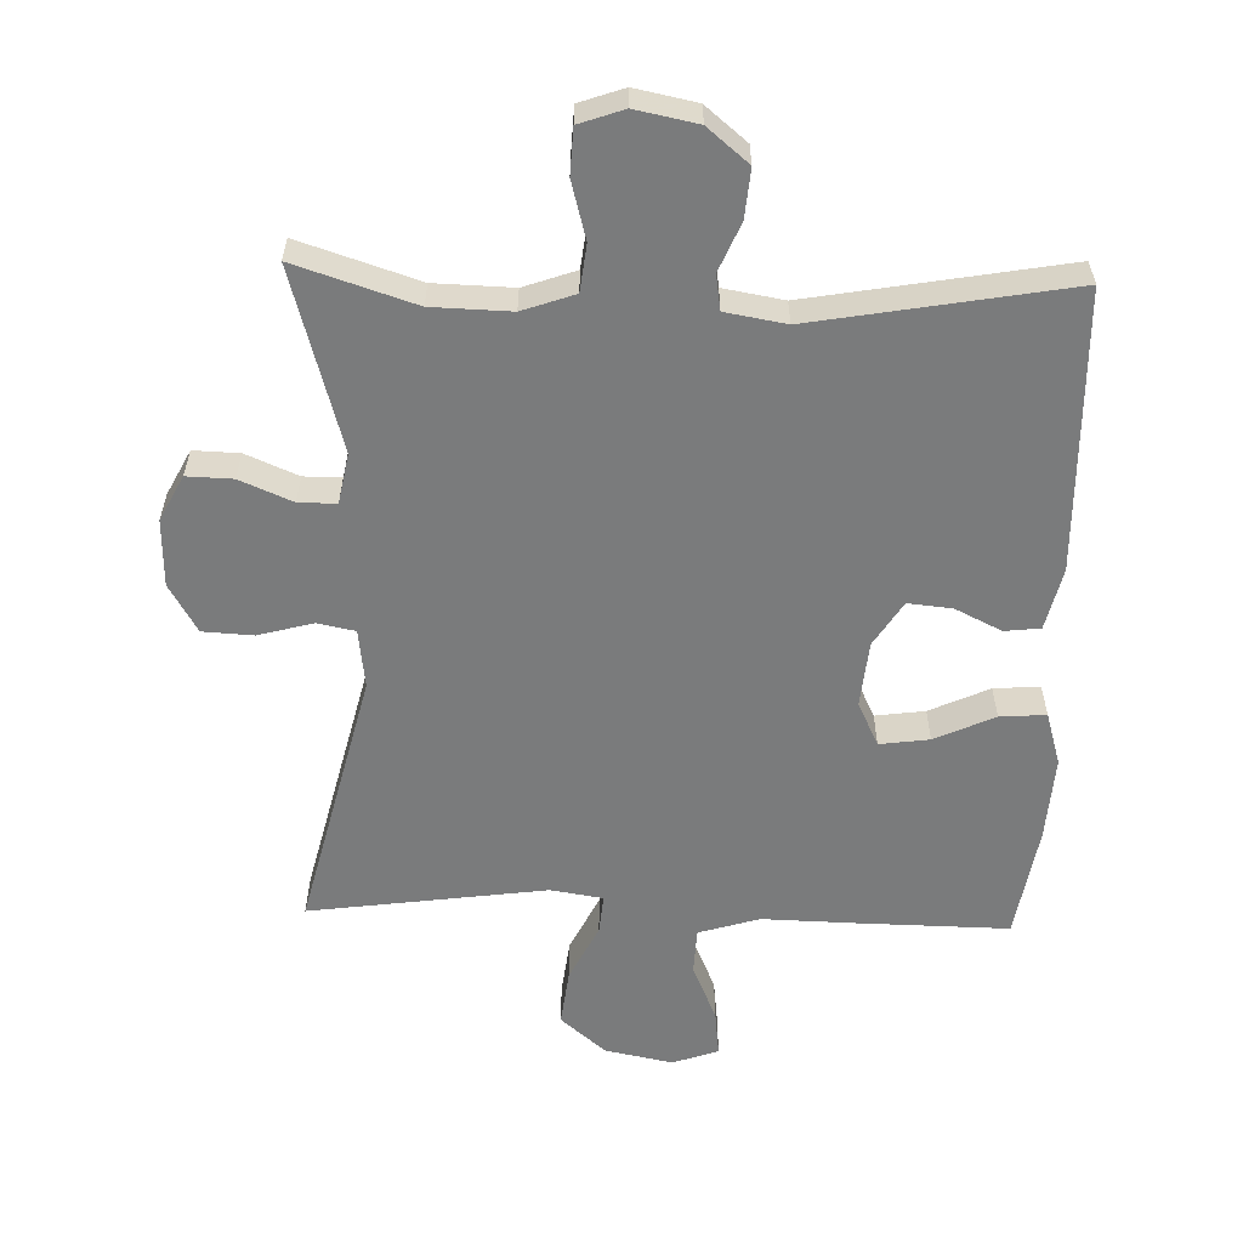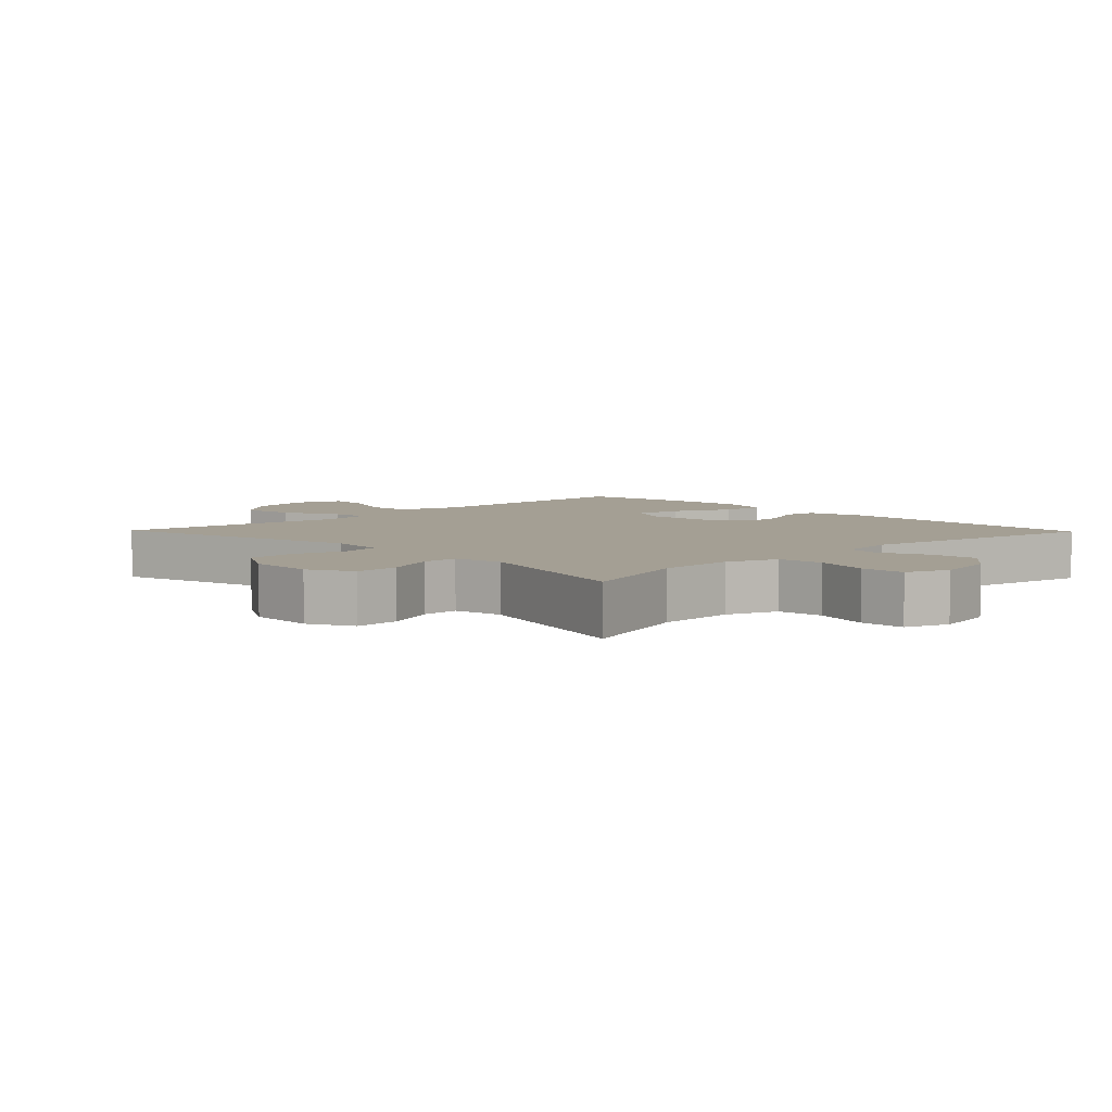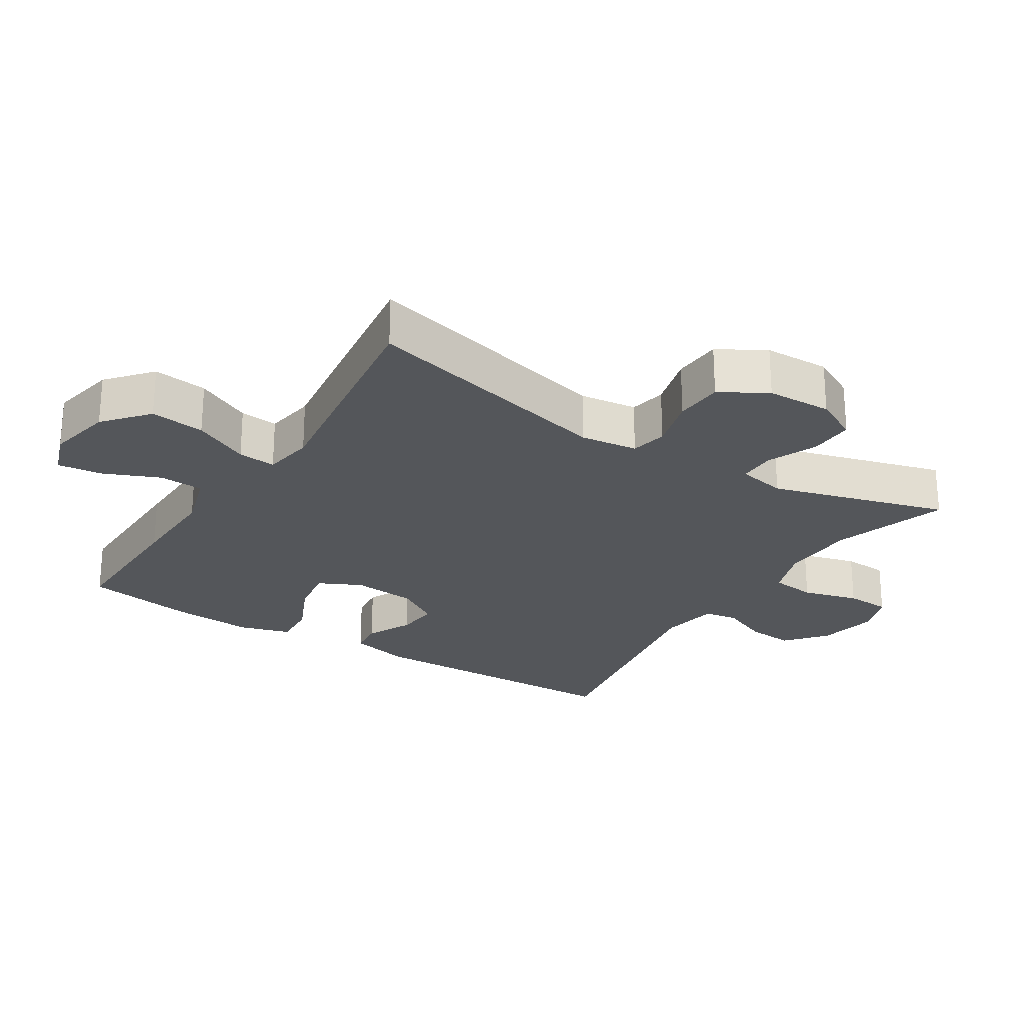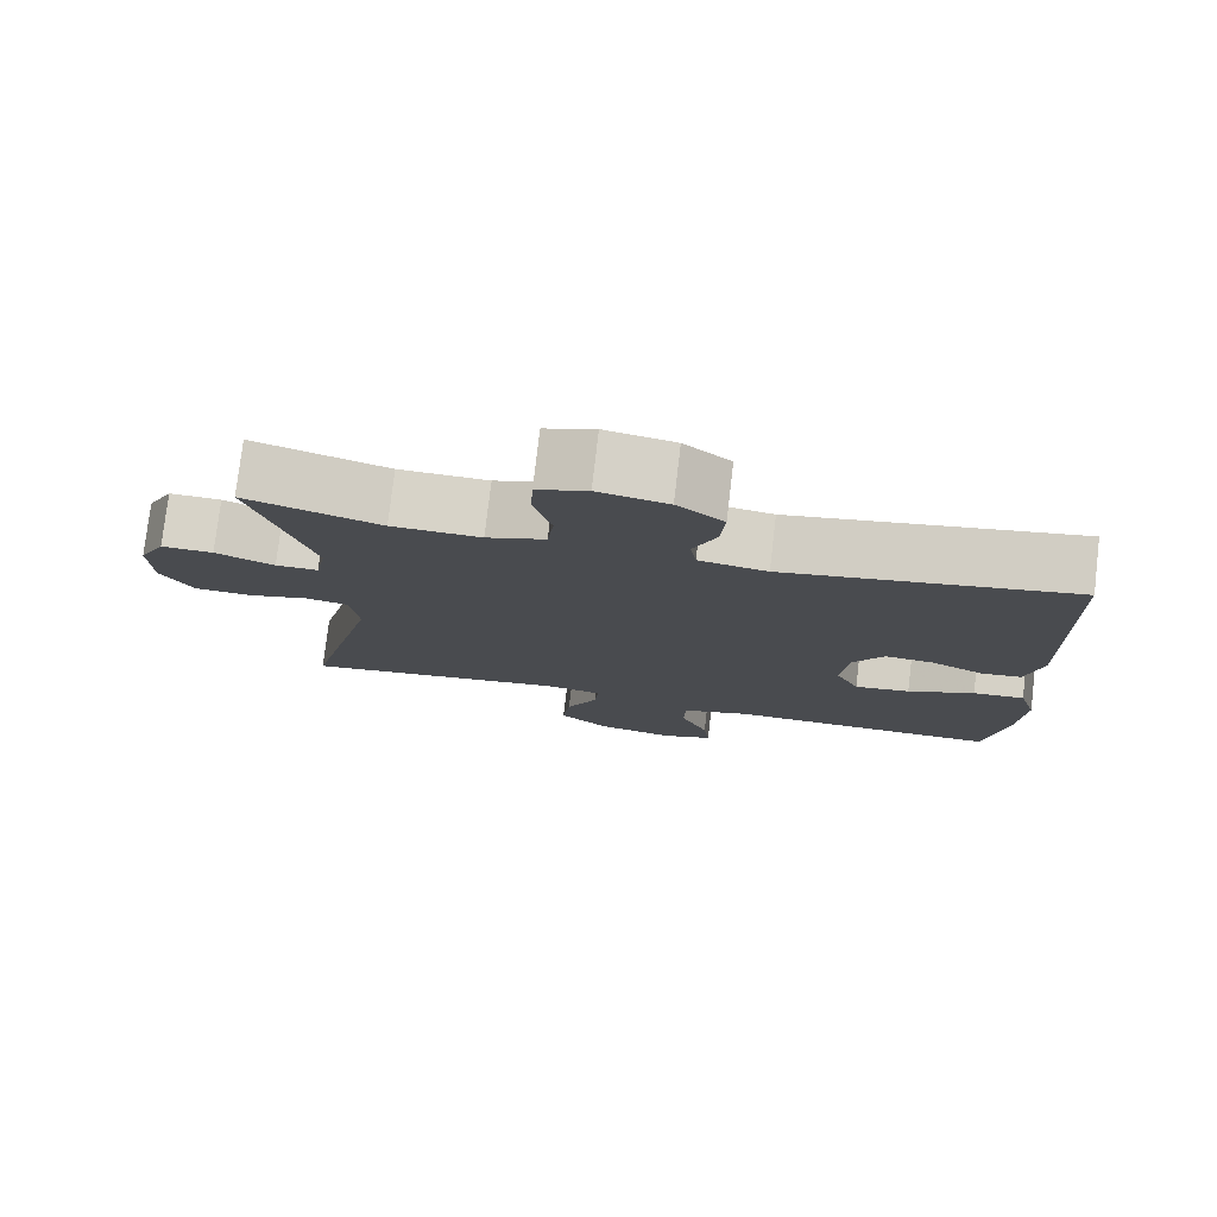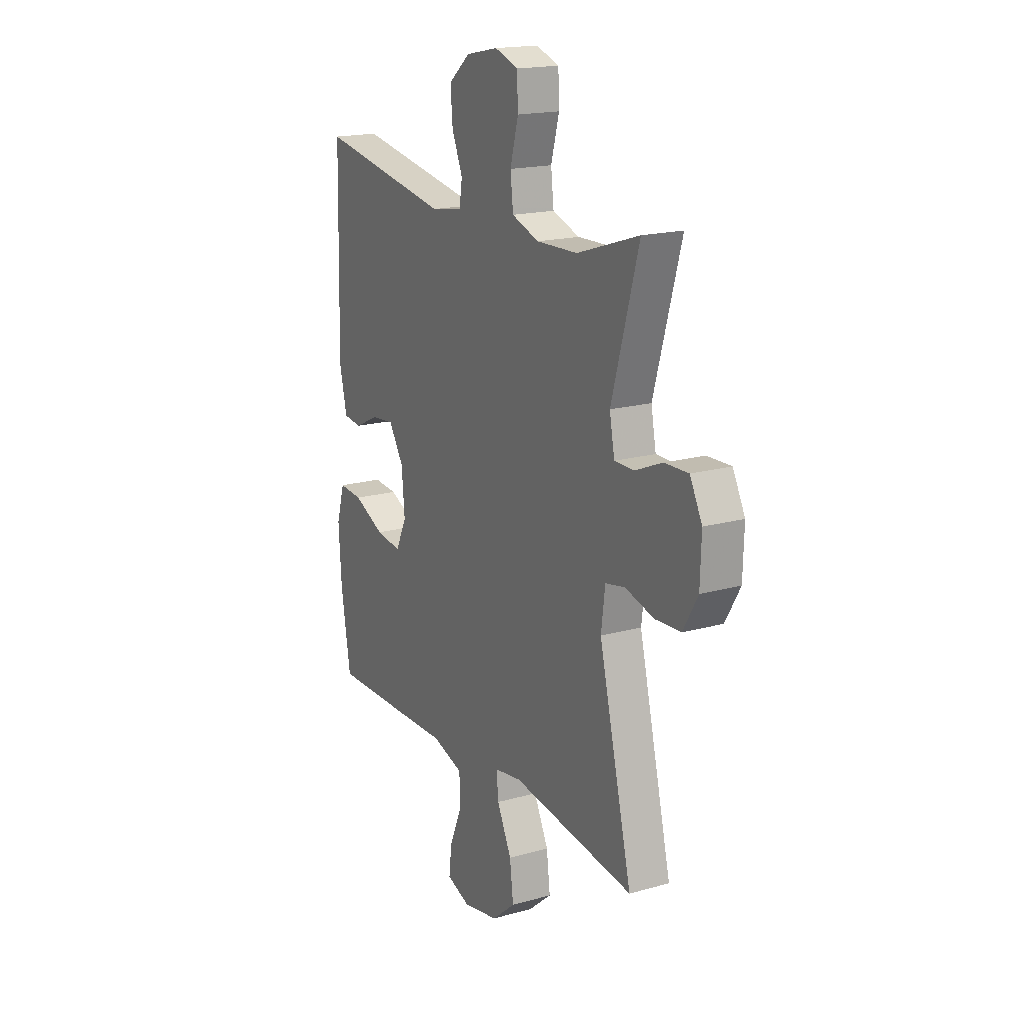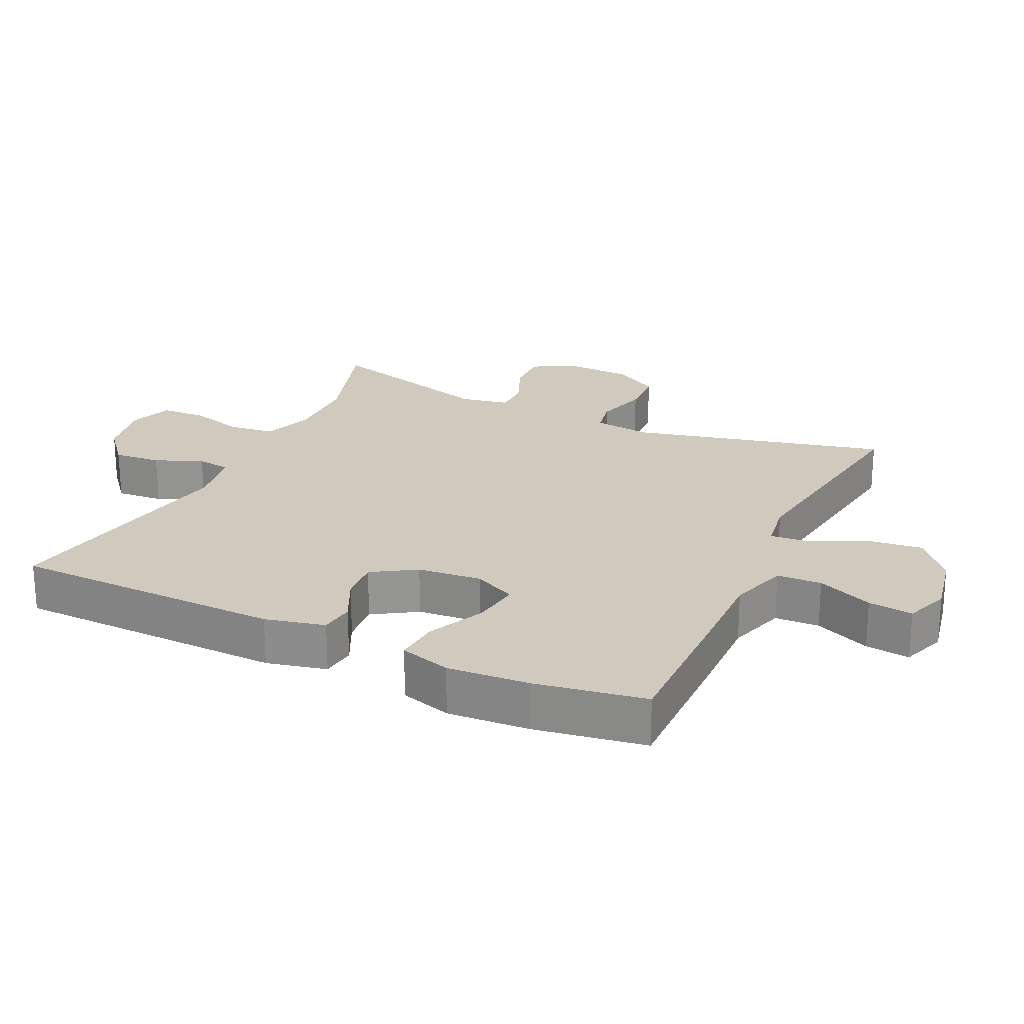
<metadata>
{"format":"obj","ext":"obj","renderer":"f3d","projection":"perspective","resolution":1024,"background":"white","views":[{"elev":-58.3,"azim":-1.8,"up":"+Y"},{"elev":5.6,"azim":-44.2,"up":"+Y"},{"elev":-25.1,"azim":-122.4,"up":"+Y"},{"elev":77.5,"azim":6.7,"up":"+Z"},{"elev":18.0,"azim":-118.6,"up":"+Z"},{"elev":23.1,"azim":115.3,"up":"+Y"}]}
</metadata>
<code>
v 0.5 0.07 -0.5
v 0.282 0.07 -0.497
v 0.144 0.07 -0.494
v 0.056 0.07 -0.521
v 0.053 0.07 -0.588
v 0.089 0.07 -0.672
v 0.097 0.07 -0.739
v 0.03 0.07 -0.763
v -0.069 0.07 -0.743
v -0.135 0.07 -0.687
v -0.125 0.07 -0.605
v -0.084 0.07 -0.521
v -0.079 0.07 -0.464
v -0.155 0.07 -0.452
v -0.5 0.07 -0.5
v -0.407 0.07 -0.117
v -0.418 0.07 -0.031
v -0.473 0.07 -0.02
v -0.553 0.07 -0.042
v -0.626 0.07 -0.038
v -0.667 0.07 0.032
v -0.67 0.07 0.13
v -0.636 0.07 0.196
v -0.569 0.07 0.194
v -0.493 0.07 0.162
v -0.438 0.07 0.162
v -0.424 0.07 0.235
v -0.5 0.07 0.5
v -0.326 0.07 0.444
v -0.211 0.07 0.441
v -0.135 0.07 0.468
v -0.127 0.07 0.536
v -0.15 0.07 0.62
v -0.147 0.07 0.687
v -0.082 0.07 0.71
v 0.008 0.07 0.692
v 0.068 0.07 0.642
v 0.062 0.07 0.571
v 0.032 0.07 0.5
v 0.04 0.07 0.449
v 0.128 0.07 0.434
v 0.5 0.07 0.5
v 0.51 0.07 0.092
v 0.489 0.07 0.002
v 0.437 0.07 -0.004
v 0.369 0.07 0.029
v 0.305 0.07 0.035
v 0.264 0.07 -0.03
v 0.255 0.07 -0.126
v 0.286 0.07 -0.19
v 0.358 0.07 -0.18
v 0.445 0.07 -0.14
v 0.512 0.07 -0.135
v 0.535 0.07 -0.212
v 0.527 0.07 -0.335
v 0.5 0 -0.5
v 0.282 0 -0.497
v 0.144 0 -0.494
v 0.056 0 -0.521
v 0.053 0 -0.588
v 0.089 0 -0.672
v 0.097 0 -0.739
v 0.03 0 -0.763
v -0.069 0 -0.743
v -0.135 0 -0.687
v -0.125 0 -0.605
v -0.084 0 -0.521
v -0.079 0 -0.464
v -0.155 0 -0.452
v -0.5 0 -0.5
v -0.407 0 -0.117
v -0.418 0 -0.031
v -0.473 0 -0.02
v -0.553 0 -0.042
v -0.626 0 -0.038
v -0.667 0 0.032
v -0.67 0 0.13
v -0.636 0 0.196
v -0.569 0 0.194
v -0.493 0 0.162
v -0.438 0 0.162
v -0.424 0 0.235
v -0.5 0 0.5
v -0.326 0 0.444
v -0.211 0 0.441
v -0.135 0 0.468
v -0.127 0 0.536
v -0.15 0 0.62
v -0.147 0 0.687
v -0.082 0 0.71
v 0.008 0 0.692
v 0.068 0 0.642
v 0.062 0 0.571
v 0.032 0 0.5
v 0.04 0 0.449
v 0.128 0 0.434
v 0.5 0 0.5
v 0.51 0 0.092
v 0.489 0 0.002
v 0.437 0 -0.004
v 0.369 0 0.029
v 0.305 0 0.035
v 0.264 0 -0.03
v 0.255 0 -0.126
v 0.286 0 -0.19
v 0.358 0 -0.18
v 0.445 0 -0.14
v 0.512 0 -0.135
v 0.535 0 -0.212
v 0.527 0 -0.335
f 51 52 53 54
f 50 51 54 55
f 43 44 45 46
f 41 42 43 46
f 40 41 46 47
f 36 37 38 39
f 34 35 36 39
f 32 33 34 39
f 31 32 39 40
f 30 31 40 47
f 27 28 29
f 26 27 29 30
f 22 23 24 25
f 22 25 26
f 21 22 26
f 18 19 20 21
f 17 18 21 26
f 16 17 26 30
f 14 15 16 30
f 9 10 11 12
f 9 12 13
f 8 9 13
f 5 6 7 8
f 4 5 8 13
f 3 4 13
f 50 55 1 2
f 49 50 2 3
f 48 49 3 13
f 30 47 48
f 13 14 30 48
f 109 108 107 106
f 110 109 106 105
f 101 100 99 98
f 101 98 97 96
f 102 101 96 95
f 94 93 92 91
f 94 91 90 89
f 94 89 88 87
f 95 94 87 86
f 102 95 86 85
f 84 83 82
f 85 84 82 81
f 80 79 78 77
f 81 80 77
f 81 77 76
f 76 75 74 73
f 81 76 73 72
f 85 81 72 71
f 85 71 70 69
f 67 66 65 64
f 68 67 64
f 68 64 63
f 63 62 61 60
f 68 63 60 59
f 68 59 58
f 57 56 110 105
f 58 57 105 104
f 68 58 104 103
f 103 102 85
f 103 85 69 68
f 1 56 57 2
f 2 57 58 3
f 3 58 59 4
f 4 59 60 5
f 5 60 61 6
f 6 61 62 7
f 7 62 63 8
f 8 63 64 9
f 9 64 65 10
f 10 65 66 11
f 11 66 67 12
f 12 67 68 13
f 13 68 69 14
f 14 69 70 15
f 15 70 71 16
f 16 71 72 17
f 17 72 73 18
f 18 73 74 19
f 19 74 75 20
f 20 75 76 21
f 21 76 77 22
f 22 77 78 23
f 23 78 79 24
f 24 79 80 25
f 25 80 81 26
f 26 81 82 27
f 27 82 83 28
f 28 83 84 29
f 29 84 85 30
f 30 85 86 31
f 31 86 87 32
f 32 87 88 33
f 33 88 89 34
f 34 89 90 35
f 35 90 91 36
f 36 91 92 37
f 37 92 93 38
f 38 93 94 39
f 39 94 95 40
f 40 95 96 41
f 41 96 97 42
f 42 97 98 43
f 43 98 99 44
f 44 99 100 45
f 45 100 101 46
f 46 101 102 47
f 47 102 103 48
f 48 103 104 49
f 49 104 105 50
f 50 105 106 51
f 51 106 107 52
f 52 107 108 53
f 53 108 109 54
f 54 109 110 55
f 55 110 56 1

</code>
